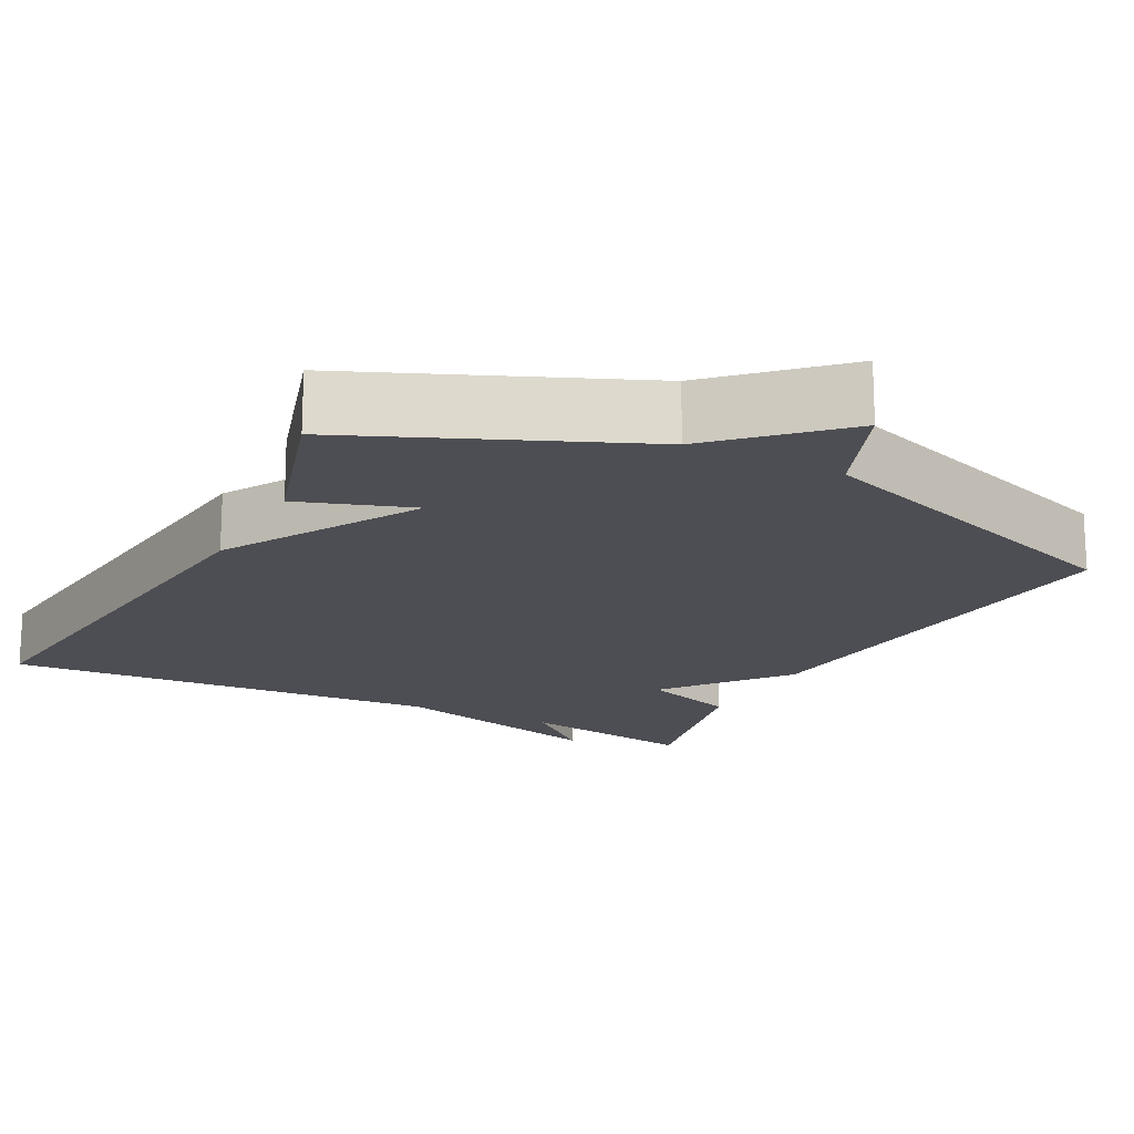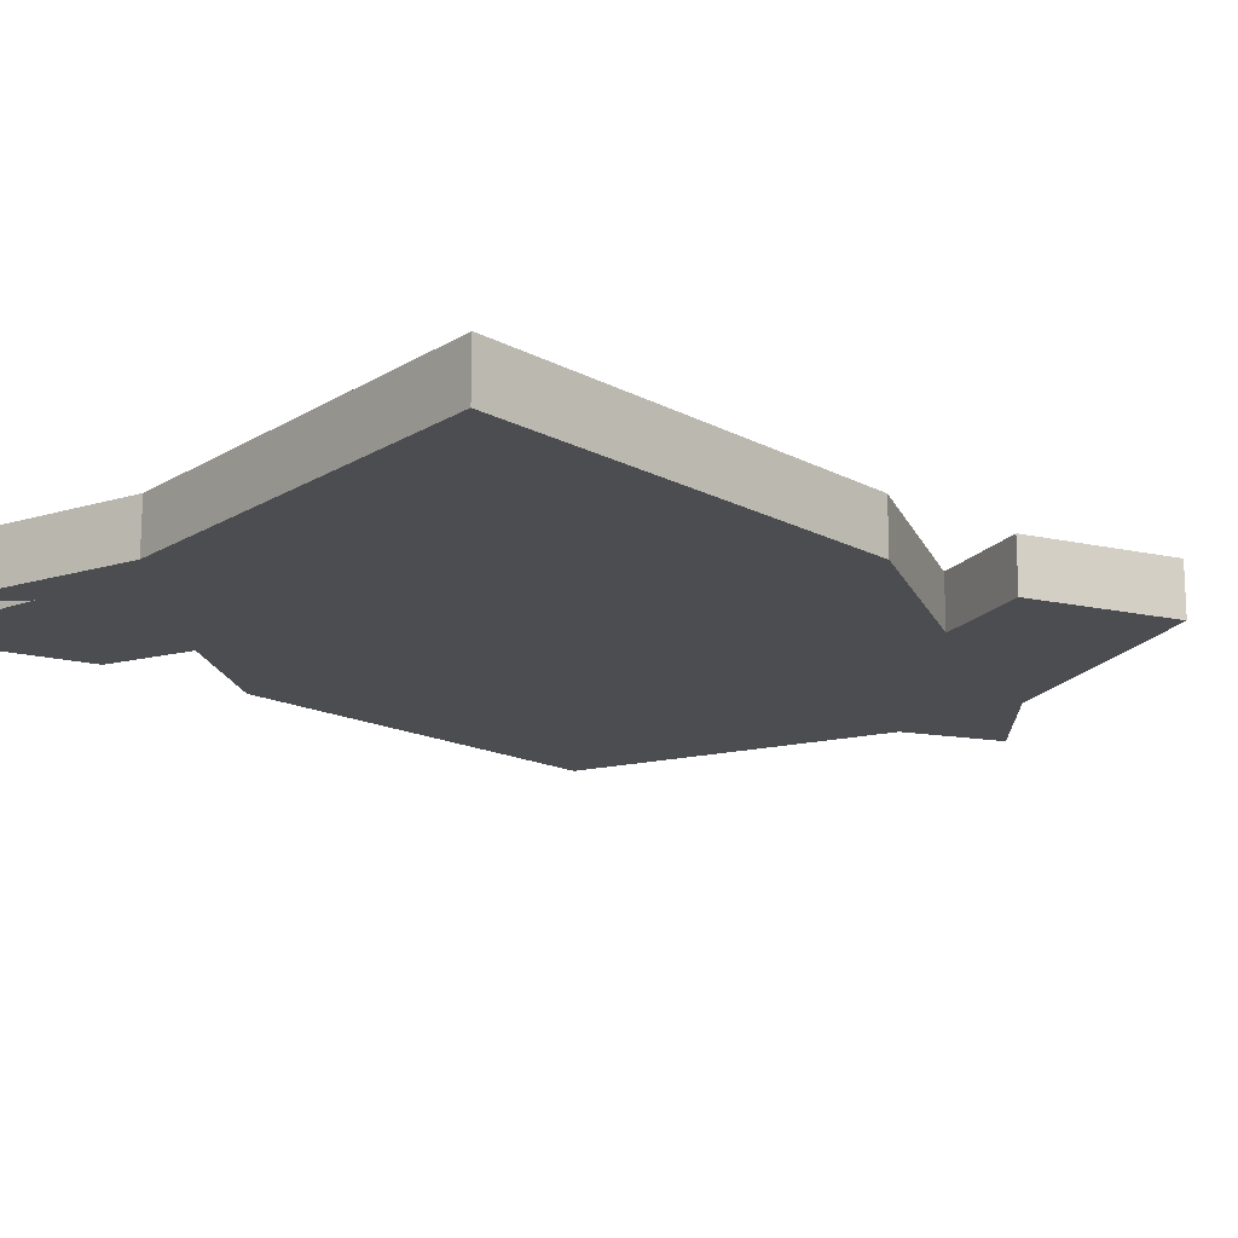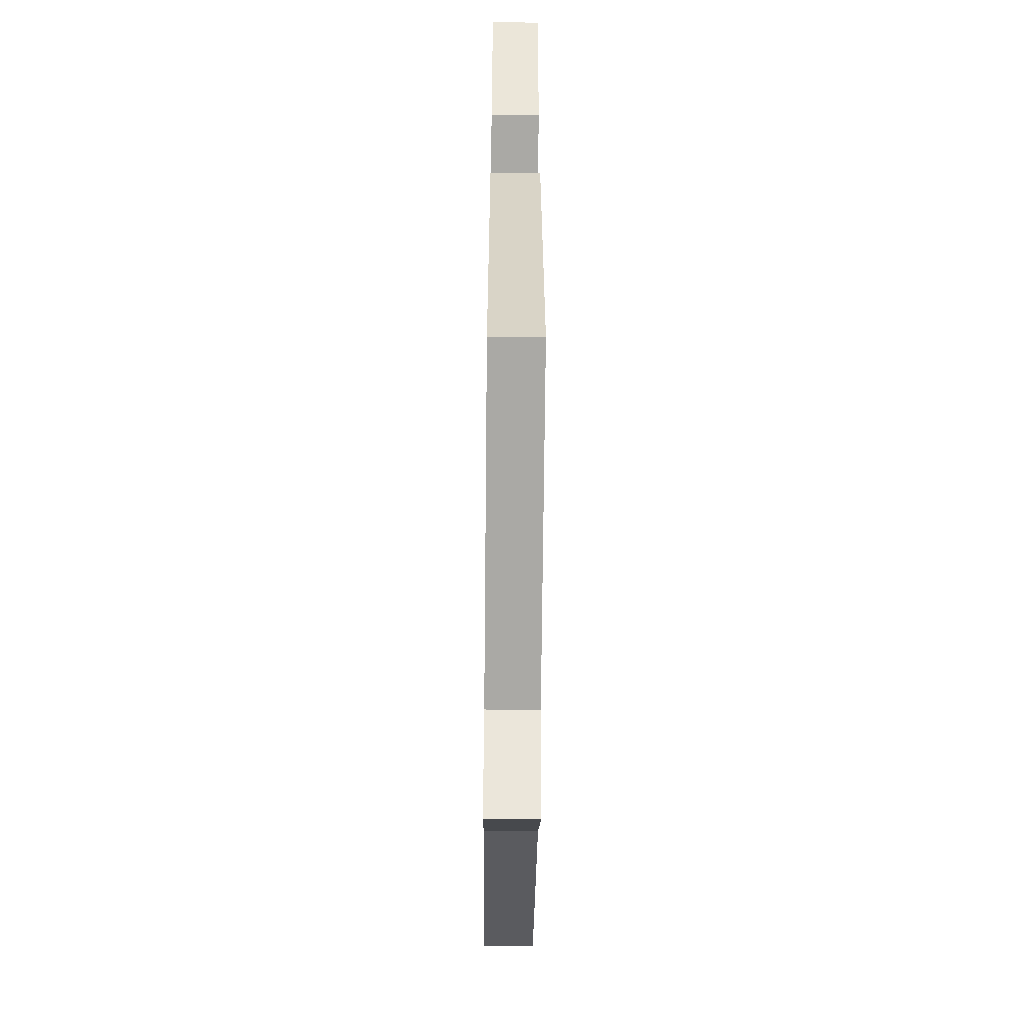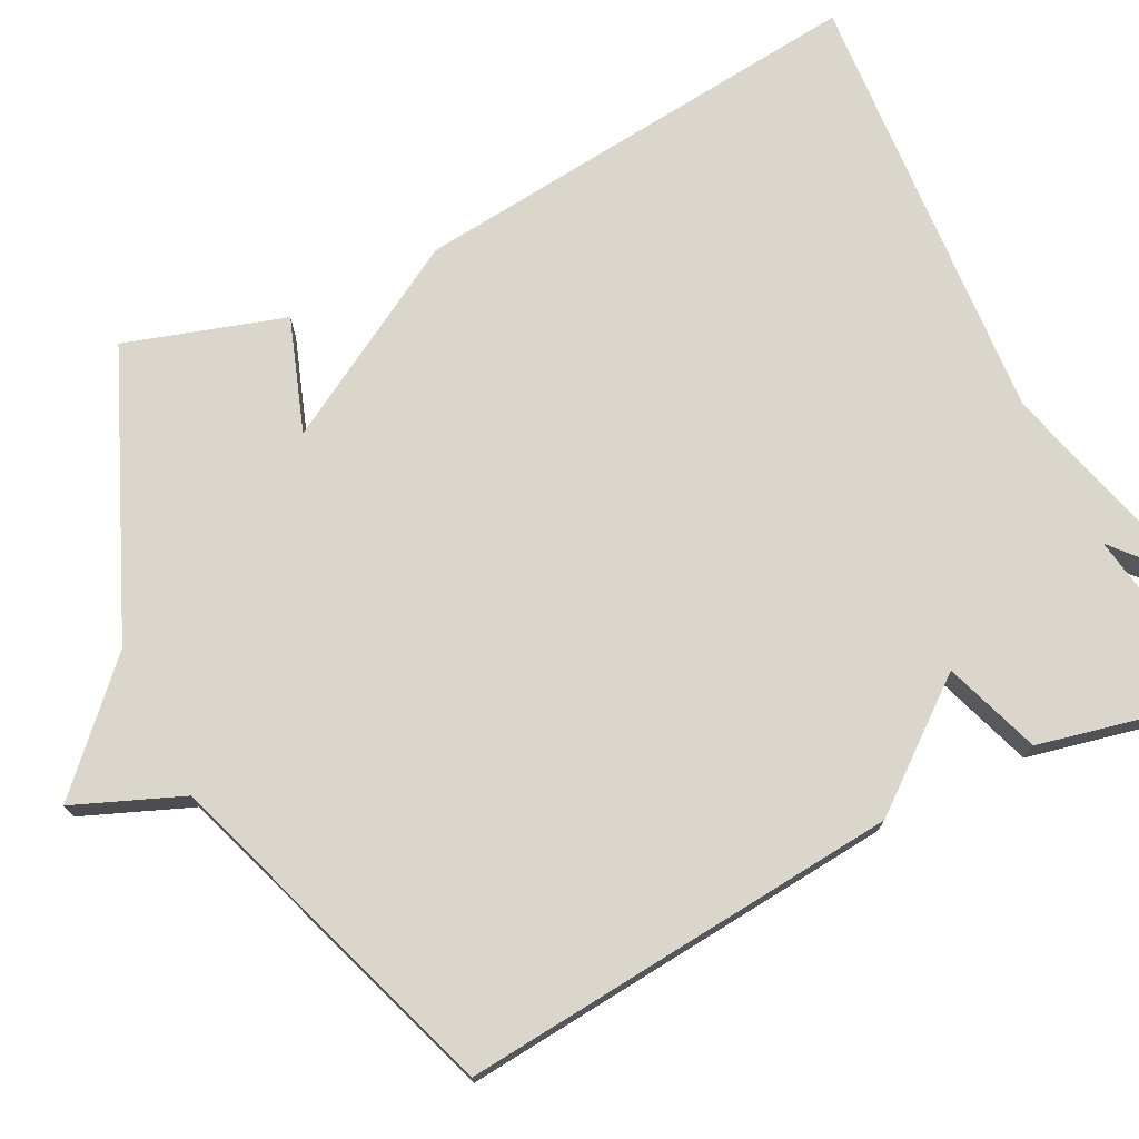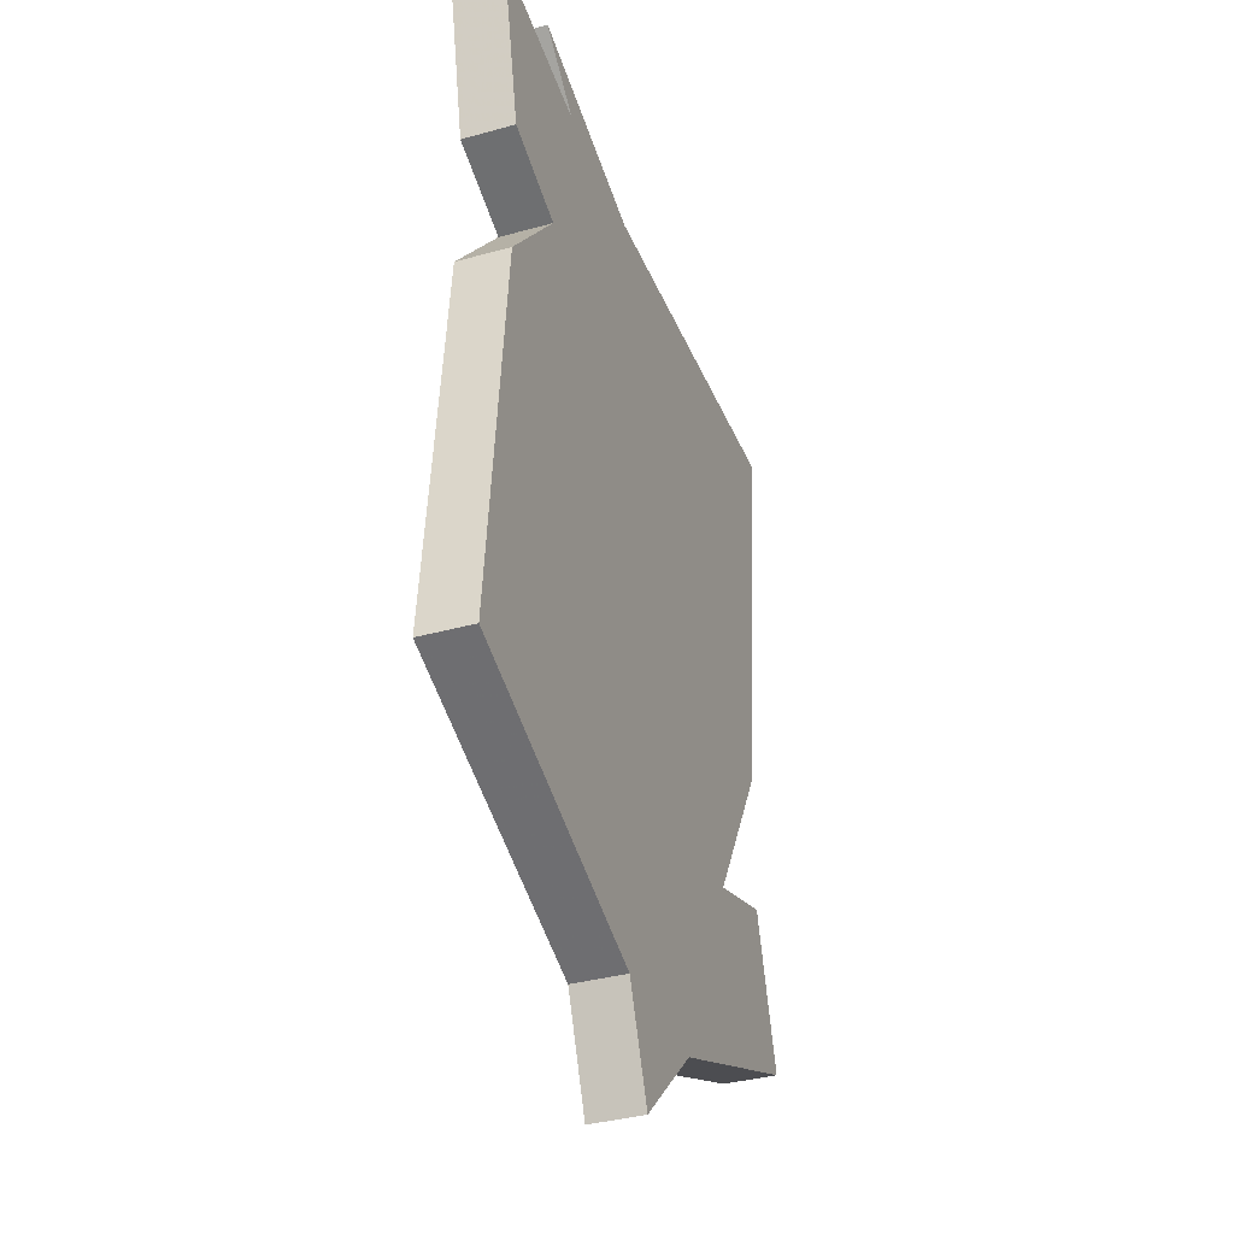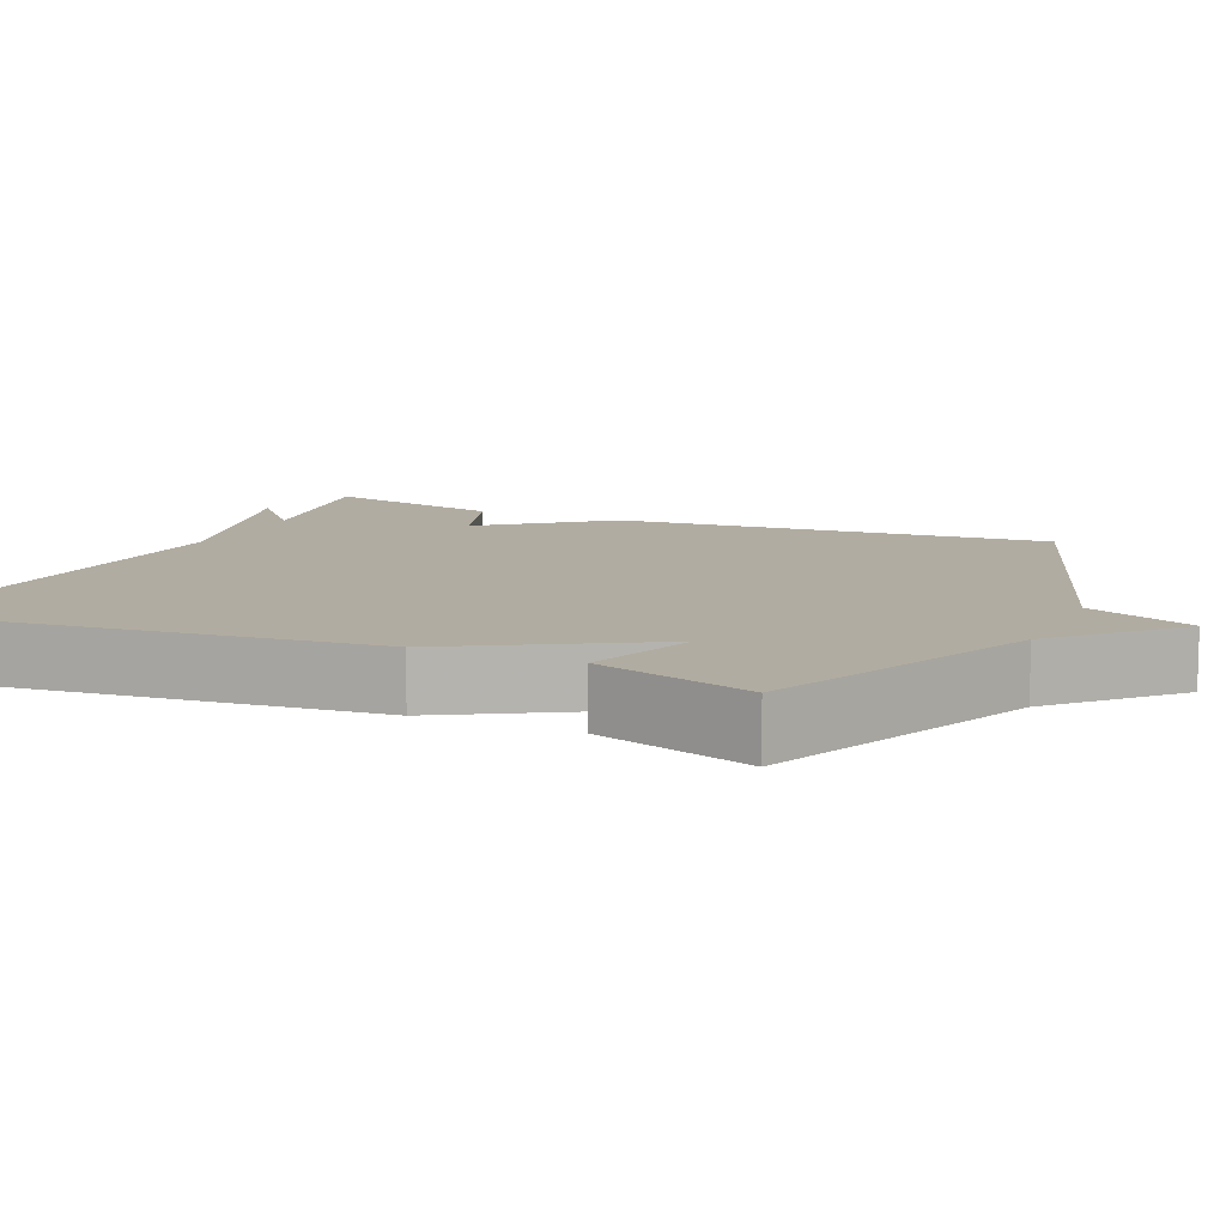
<metadata>
{"format":"obj","ext":"obj","renderer":"f3d","projection":"perspective","resolution":1024,"background":"white","views":[{"elev":-17.4,"azim":152.4,"up":"+Y"},{"elev":-15.7,"azim":47.7,"up":"+Y"},{"elev":-56.2,"azim":-90.6,"up":"+Z"},{"elev":74.0,"azim":-116.5,"up":"+Y"},{"elev":-37.2,"azim":-70.4,"up":"+Z"},{"elev":10.2,"azim":114.1,"up":"+Y"}]}
</metadata>
<code>
v 0.5 0.07 -0.5
v 0.142 0.07 -0.653
v -0.002 0.07 -0.792
v -0.058 0.07 -0.653
v -0.5 0.07 -0.5
v -0.448 0.07 0.064
v -0.324 0.07 0.221
v -0.448 0.07 0.264
v -0.5 0.07 0.5
v -0.268 0.07 0.462
v -0.357 0.07 0.54
v -0.068 0.07 0.462
v 0.5 0.07 0.5
v 0.437 0.07 -0.095
v 0.292 0.07 -0.345
v 0.437 0.07 -0.295
v 0.5 0 -0.5
v 0.142 0 -0.653
v -0.002 0 -0.792
v -0.058 0 -0.653
v -0.5 0 -0.5
v -0.448 0 0.064
v -0.324 0 0.221
v -0.448 0 0.264
v -0.5 0 0.5
v -0.268 0 0.462
v -0.357 0 0.54
v -0.068 0 0.462
v 0.5 0 0.5
v 0.437 0 -0.095
v 0.292 0 -0.345
v 0.437 0 -0.295
f 15 16 1 2
f 12 13 14 15
f 2 3 4
f 15 2 4
f 12 15 4
f 10 11 12
f 10 12 4
f 7 8 9 10
f 7 10 4
f 4 5 6 7
f 18 17 32 31
f 31 30 29 28
f 20 19 18
f 20 18 31
f 20 31 28
f 28 27 26
f 20 28 26
f 26 25 24 23
f 20 26 23
f 23 22 21 20
f 1 17 18 2
f 2 18 19 3
f 3 19 20 4
f 4 20 21 5
f 5 21 22 6
f 6 22 23 7
f 7 23 24 8
f 8 24 25 9
f 9 25 26 10
f 10 26 27 11
f 11 27 28 12
f 12 28 29 13
f 13 29 30 14
f 14 30 31 15
f 15 31 32 16
f 16 32 17 1

</code>
